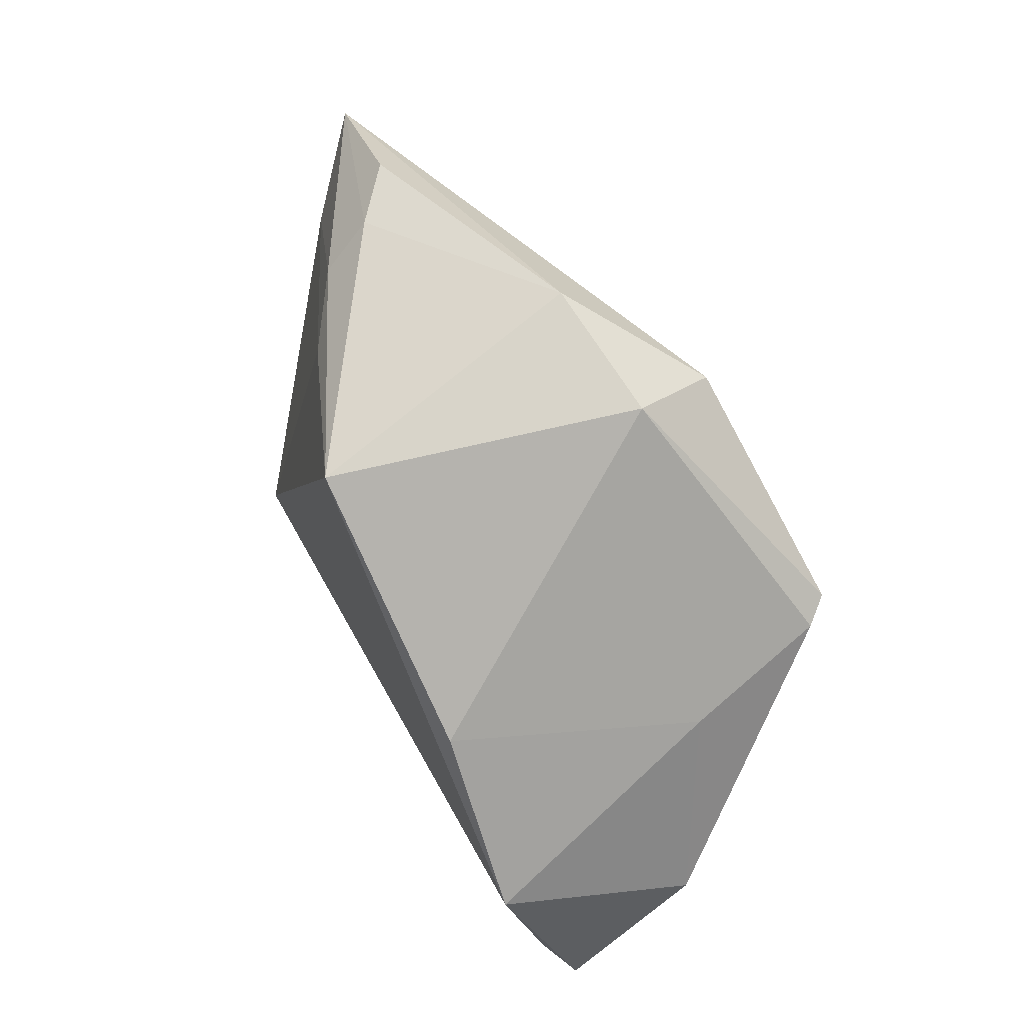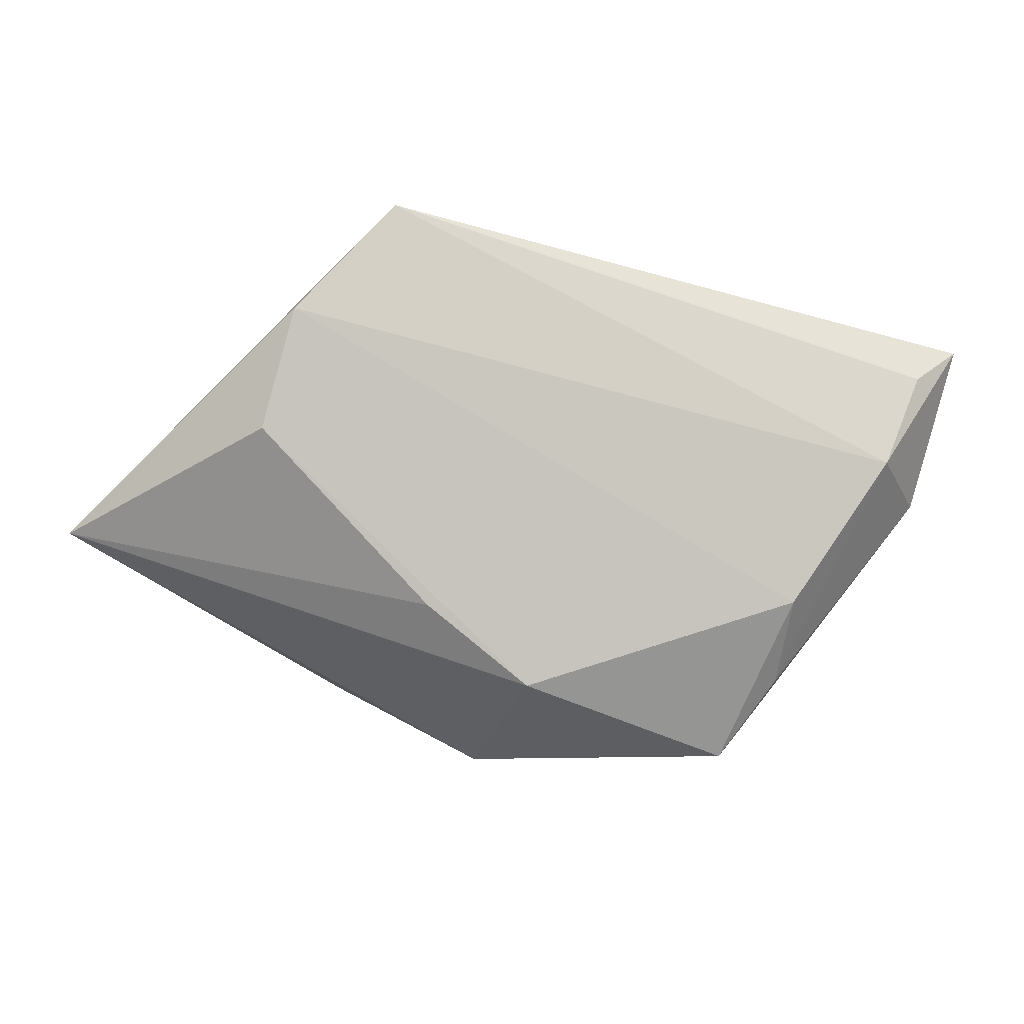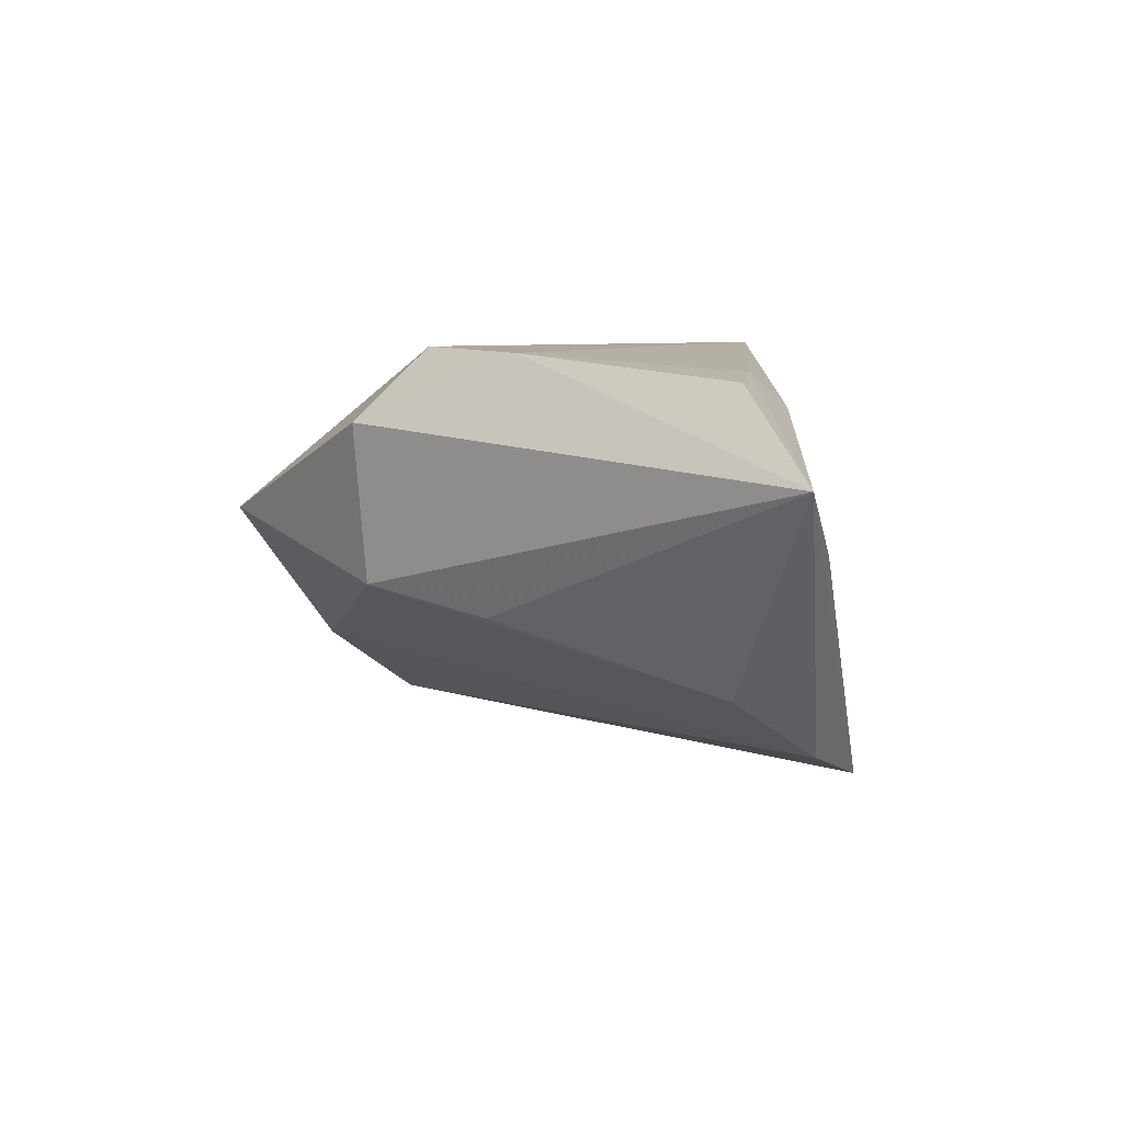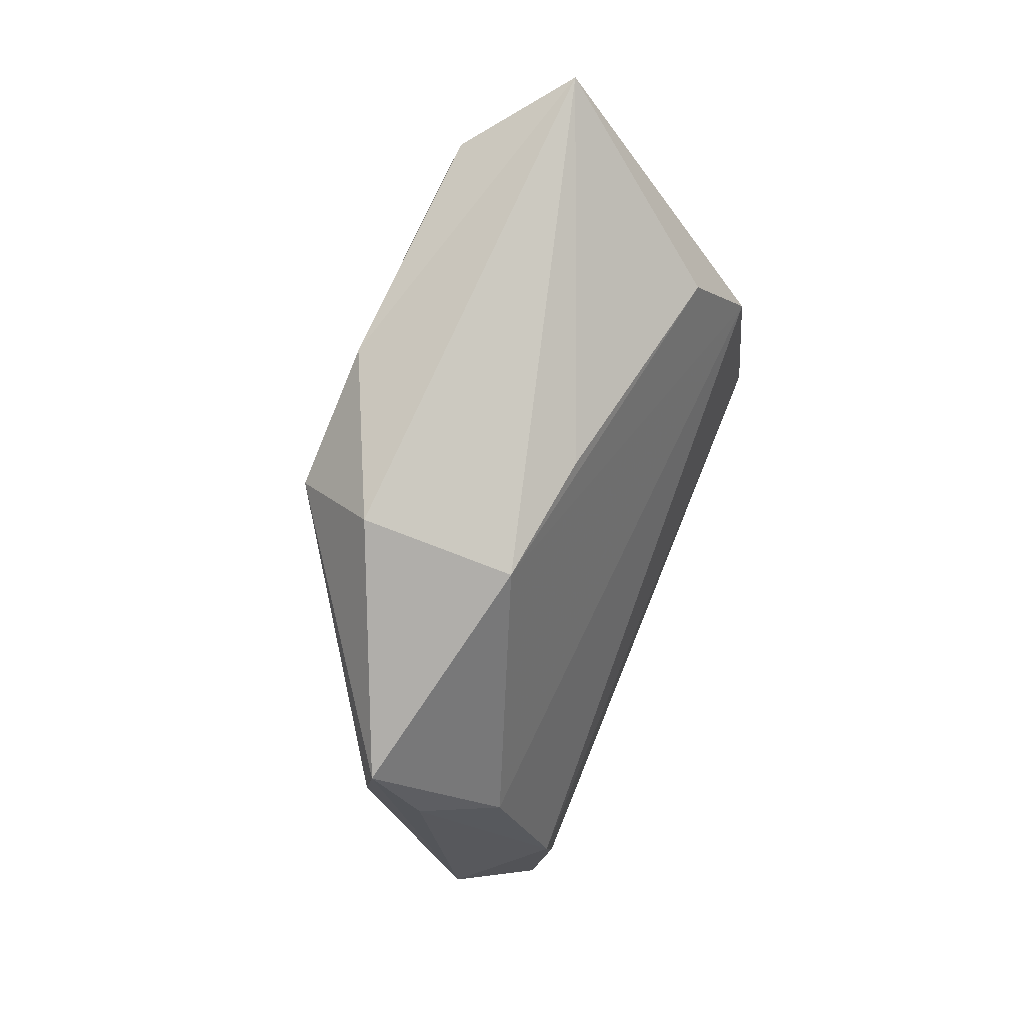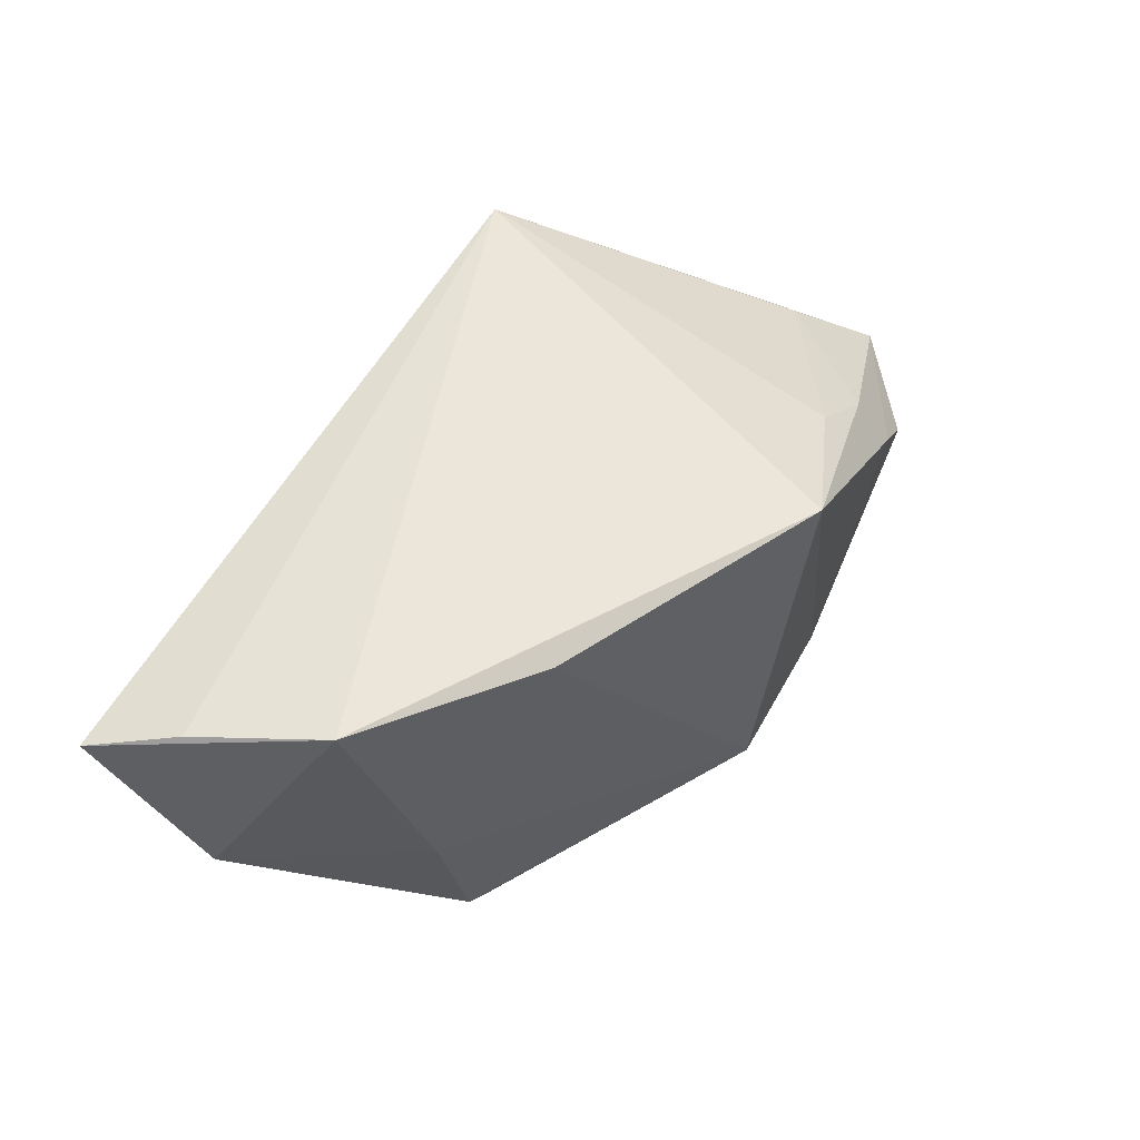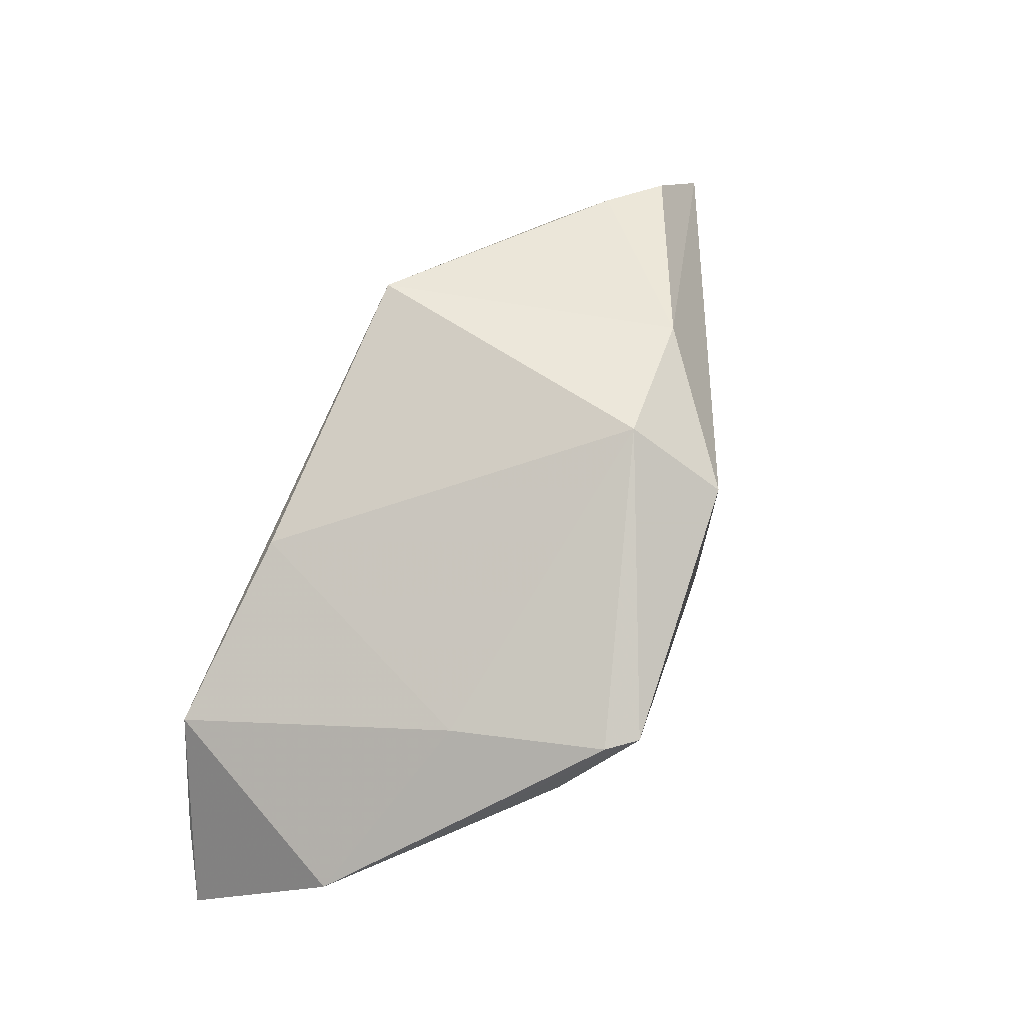
<metadata>
{"format":"obj","ext":"obj","renderer":"f3d","projection":"perspective","resolution":1024,"background":"white","views":[{"elev":75.7,"azim":-121.6,"up":"+Z"},{"elev":-33.2,"azim":158.2,"up":"+Y"},{"elev":8.7,"azim":55.6,"up":"+Z"},{"elev":-77.3,"azim":67.4,"up":"+Y"},{"elev":58.9,"azim":-60.6,"up":"+Y"},{"elev":51.1,"azim":-70.0,"up":"+Z"}]}
</metadata>
<code>
v 0.03877 -0.006006 -0.01068
v 0.05657 -0.01074 0.01385
v -0.05027 0.00225 -0.01415
v -0.0006293 -0.01946 0.02565
v -0.05196 0.02012 -0.02632
v -0.04677 0.02238 -0.01695
v 0.03791 -0.003551 0.02415
v 0.01474 -0.0216 -0.003657
v -0.0315 -0.0161 -0.01281
v -0.04038 0.02424 -0.002879
v 0.03791 0.006659 -0.01874
v -0.04531 0.01377 -0.02655
v 0.04864 -0.001581 0.005879
v -0.04082 0.001002 -0.02362
v 0.0004928 -0.03027 0.01749
v 0.02835 0.009295 0.0188
v -0.02077 0.02005 0.01076
v 0.0005647 -0.02869 -0.001072
v 0.03639 0.002982 0.02006
v 0.02767 0.02161 -0.02475
v 0.01181 0.0171 0.02565
v -0.02885 -0.03027 0.004839
v 0.01691 -0.01897 0.02565
v -0.03366 -0.02206 -0.002891
v 0.04378 -0.009247 0.02357
v -0.04257 -0.005416 -0.01348
v -0.03418 -0.008453 0.003054
v -0.03143 -0.02681 0.004745
f 1 11 2
f 1 18 11
f 17 4 21
f 2 11 20
f 20 13 2
f 14 20 11
f 3 5 14
f 2 13 19
f 2 18 8
f 8 1 2
f 18 1 8
f 15 18 2
f 15 22 18
f 4 22 15
f 10 5 3
f 10 17 21
f 21 20 10
f 11 18 9
f 9 14 11
f 18 22 9
f 5 20 12
f 12 14 5
f 20 14 12
f 13 20 16
f 16 19 13
f 16 20 21
f 21 19 16
f 6 20 5
f 5 10 6
f 6 10 20
f 3 22 28
f 28 22 4
f 24 22 3
f 24 9 22
f 14 9 24
f 21 4 23
f 4 15 23
f 23 15 2
f 2 25 23
f 7 19 21
f 21 23 7
f 7 23 25
f 2 19 7
f 7 25 2
f 27 10 3
f 3 28 27
f 17 10 27
f 4 17 27
f 27 28 4
f 3 14 26
f 26 24 3
f 14 24 26

</code>
